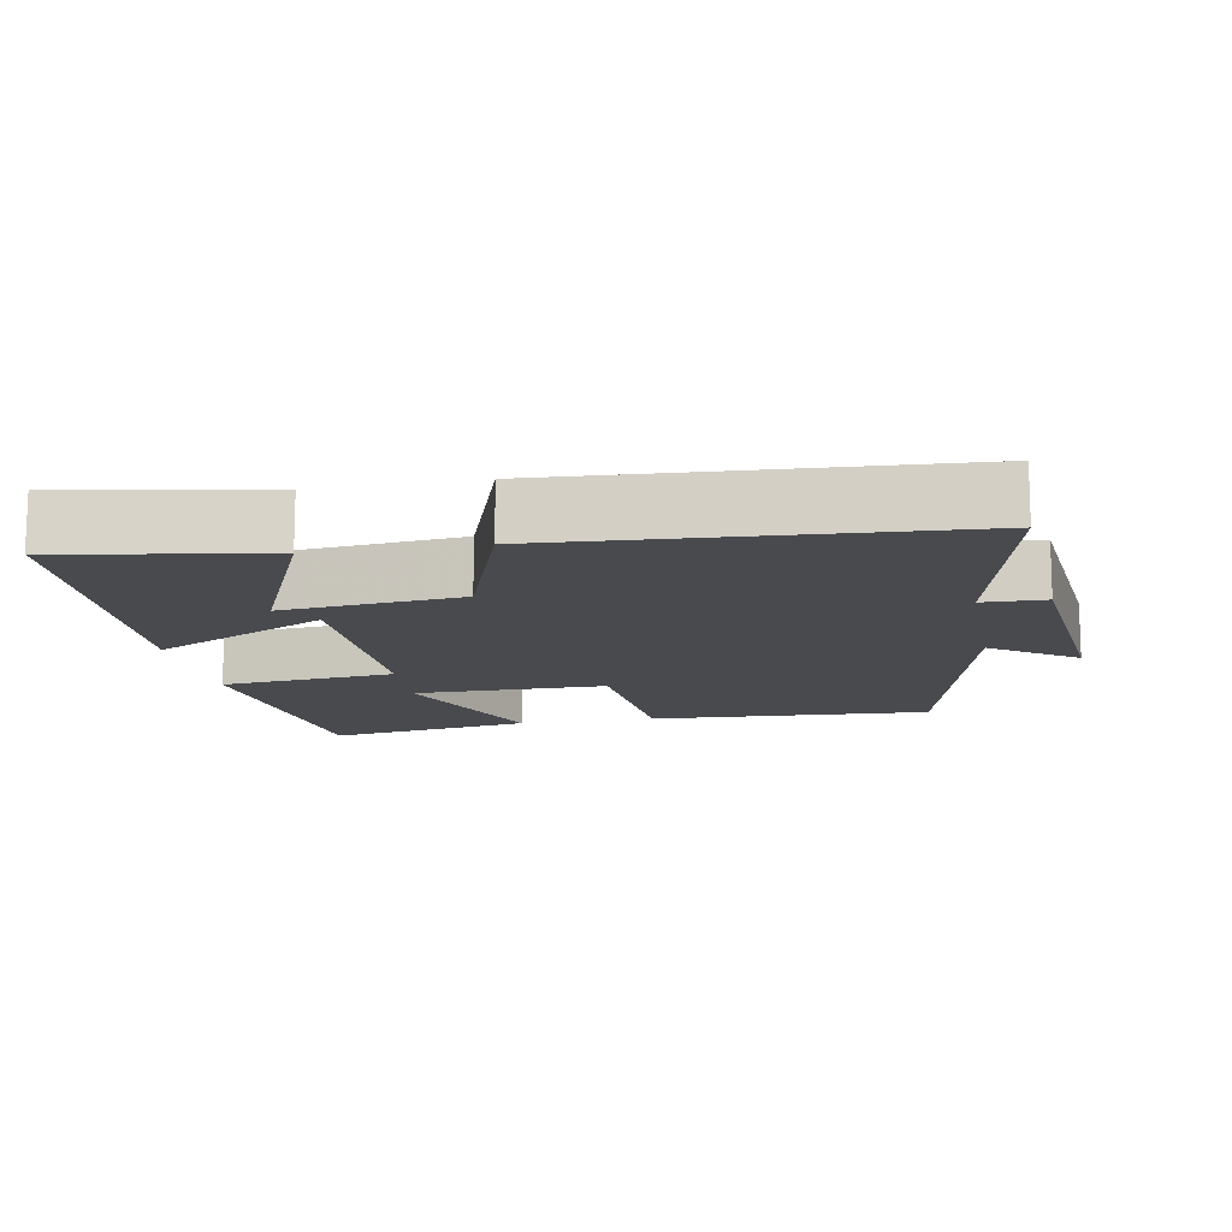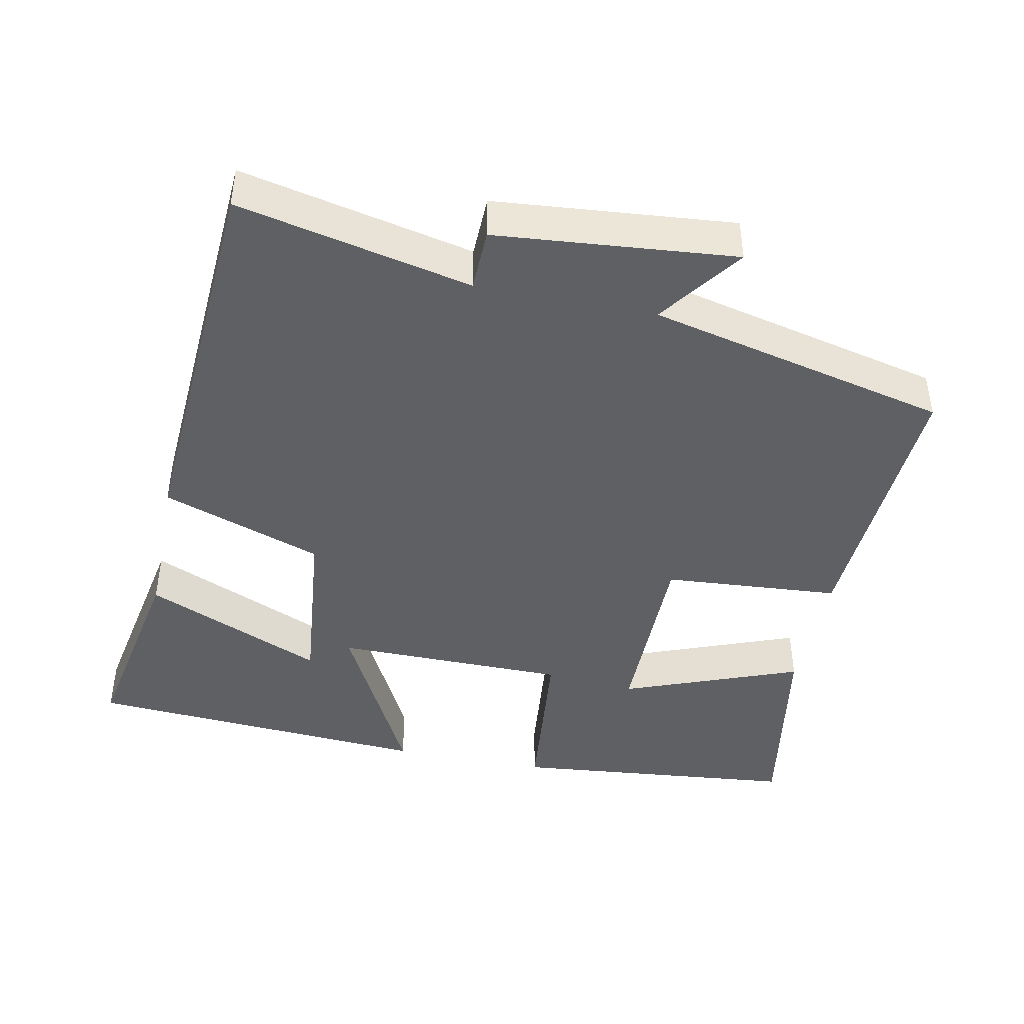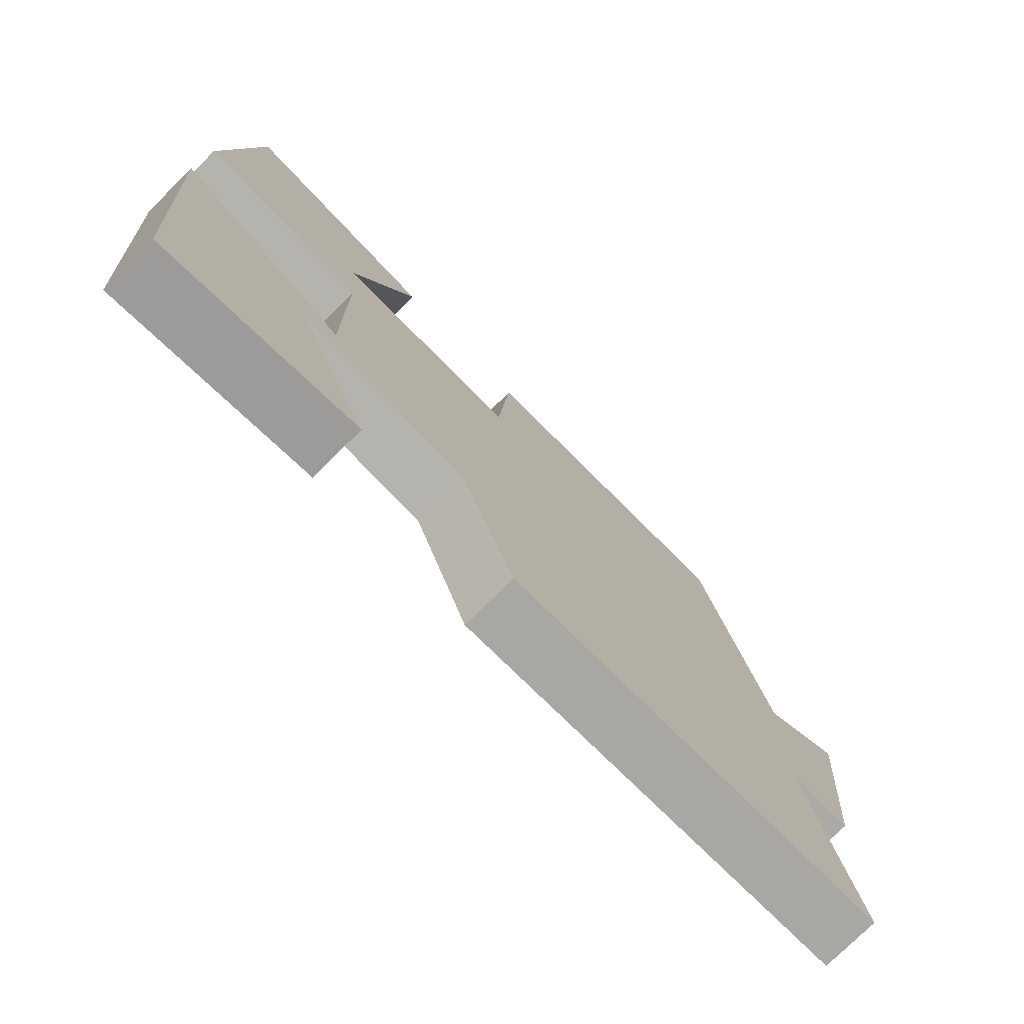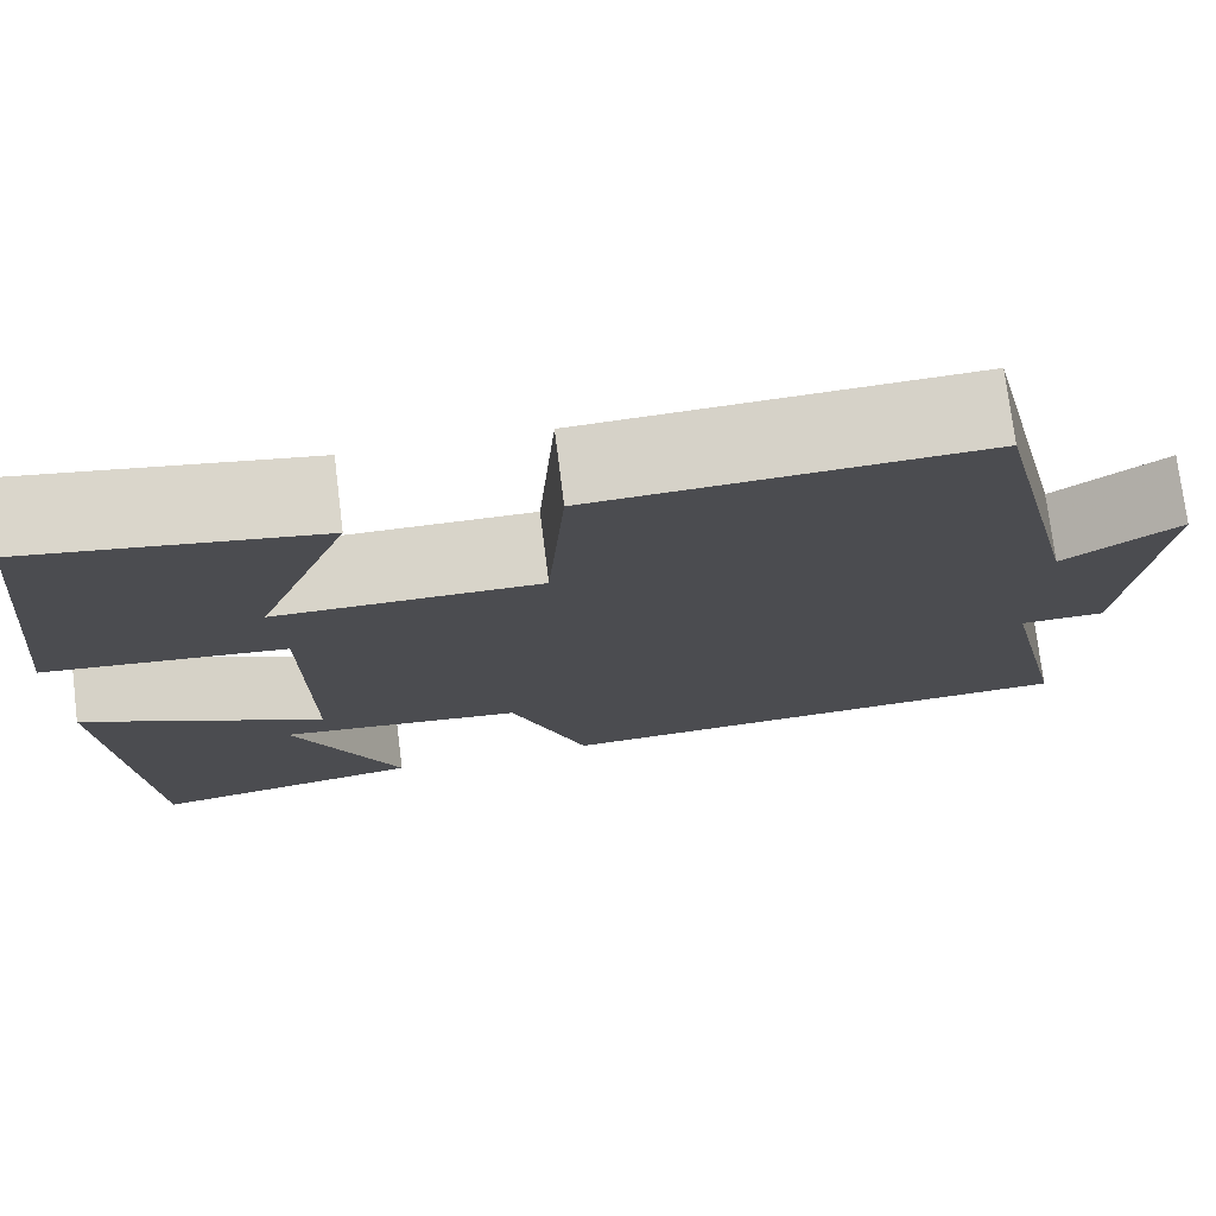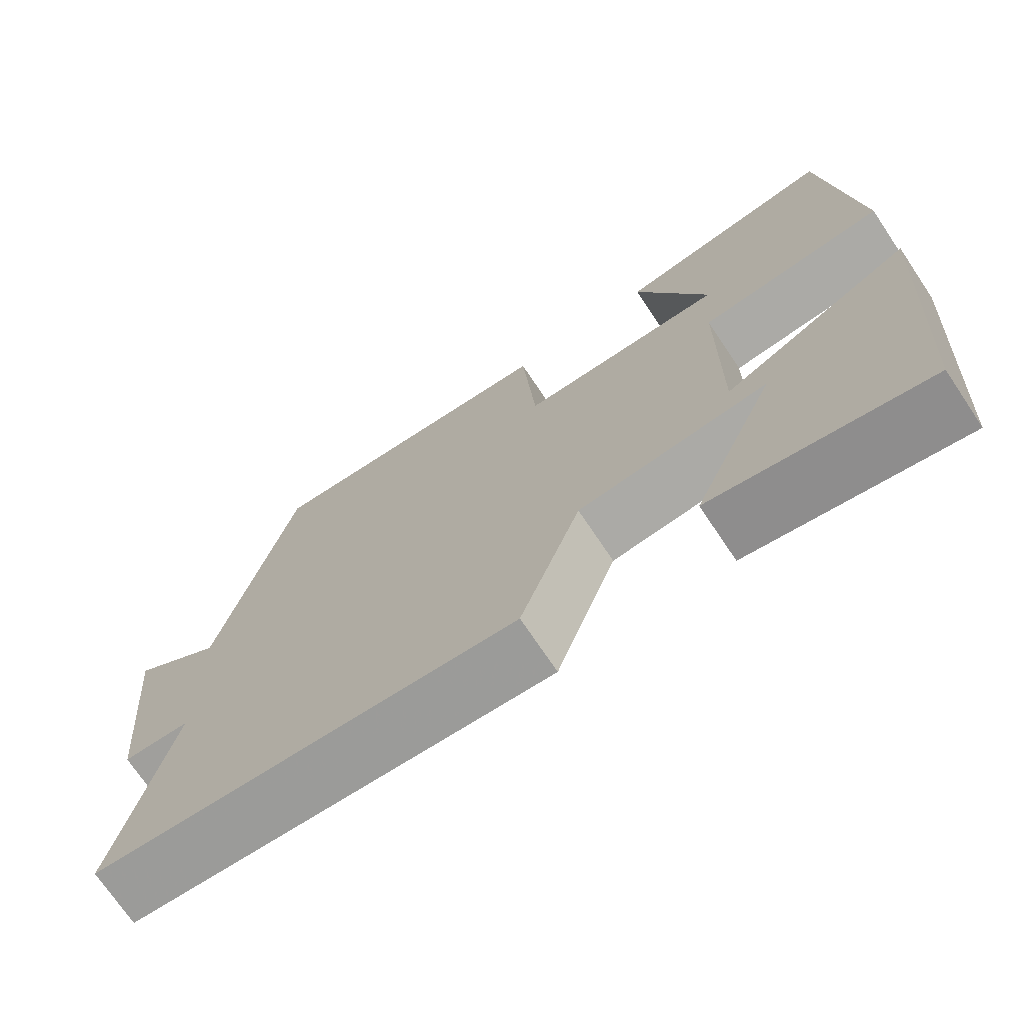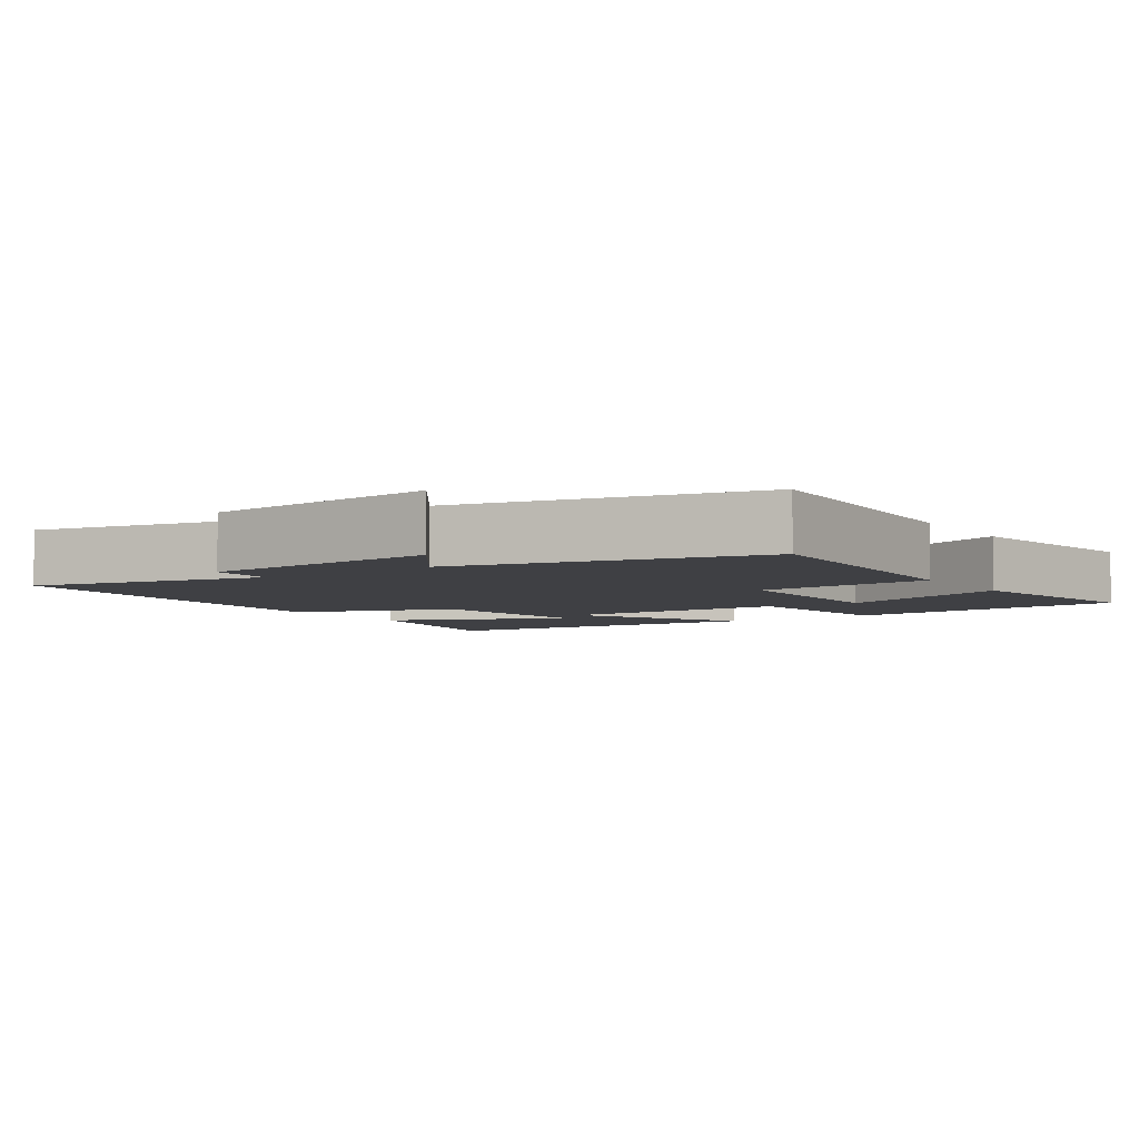
<metadata>
{"format":"obj","ext":"obj","renderer":"f3d","projection":"perspective","resolution":1024,"background":"white","views":[{"elev":-12.9,"azim":-169.3,"up":"+Y"},{"elev":-43.8,"azim":-101.5,"up":"+Y"},{"elev":-76.8,"azim":134.7,"up":"+Z"},{"elev":75.5,"azim":172.9,"up":"+Z"},{"elev":-72.1,"azim":33.8,"up":"+Z"},{"elev":-5.1,"azim":-56.0,"up":"+Y"}]}
</metadata>
<code>
v -0.404 0.07 0.521
v -0.016 0.07 0.5
v 0.002 0.07 0.255
v 0.268 0.07 0.255
v 0.174 0.07 0.5
v 0.46 0.07 0.549
v 0.5 0.07 0.151
v 0.258 0.07 0.126
v 0.256 0.07 -0.196
v 0.5 0.07 -0.071
v 0.468 0.07 -0.551
v 0.191 0.07 -0.5
v 0.299 0.07 -0.251
v 0.053 0.07 -0.277
v -0.025 0.07 -0.5
v -0.57 0.07 -0.465
v -0.5 0.07 -0.143
v -0.586 0.07 -0.141
v -0.616 0.07 0.189
v -0.5 0.07 0.105
v -0.404 0 0.521
v -0.016 0 0.5
v 0.002 0 0.255
v 0.268 0 0.255
v 0.174 0 0.5
v 0.46 0 0.549
v 0.5 0 0.151
v 0.258 0 0.126
v 0.256 0 -0.196
v 0.5 0 -0.071
v 0.468 0 -0.551
v 0.191 0 -0.5
v 0.299 0 -0.251
v 0.053 0 -0.277
v -0.025 0 -0.5
v -0.57 0 -0.465
v -0.5 0 -0.143
v -0.586 0 -0.141
v -0.616 0 0.189
v -0.5 0 0.105
f 17 18 19 20
f 1 2 3
f 20 1 3
f 17 20 3
f 16 17 3
f 15 16 3
f 14 15 3
f 10 11 12 13
f 9 10 13
f 9 13 14
f 8 9 14 3
f 4 5 6 7
f 3 4 7 8
f 40 39 38 37
f 23 22 21
f 23 21 40
f 23 40 37
f 23 37 36
f 23 36 35
f 23 35 34
f 33 32 31 30
f 33 30 29
f 34 33 29
f 23 34 29 28
f 27 26 25 24
f 28 27 24 23
f 1 21 22 2
f 2 22 23 3
f 3 23 24 4
f 4 24 25 5
f 5 25 26 6
f 6 26 27 7
f 7 27 28 8
f 8 28 29 9
f 9 29 30 10
f 10 30 31 11
f 11 31 32 12
f 12 32 33 13
f 13 33 34 14
f 14 34 35 15
f 15 35 36 16
f 16 36 37 17
f 17 37 38 18
f 18 38 39 19
f 19 39 40 20
f 20 40 21 1

</code>
